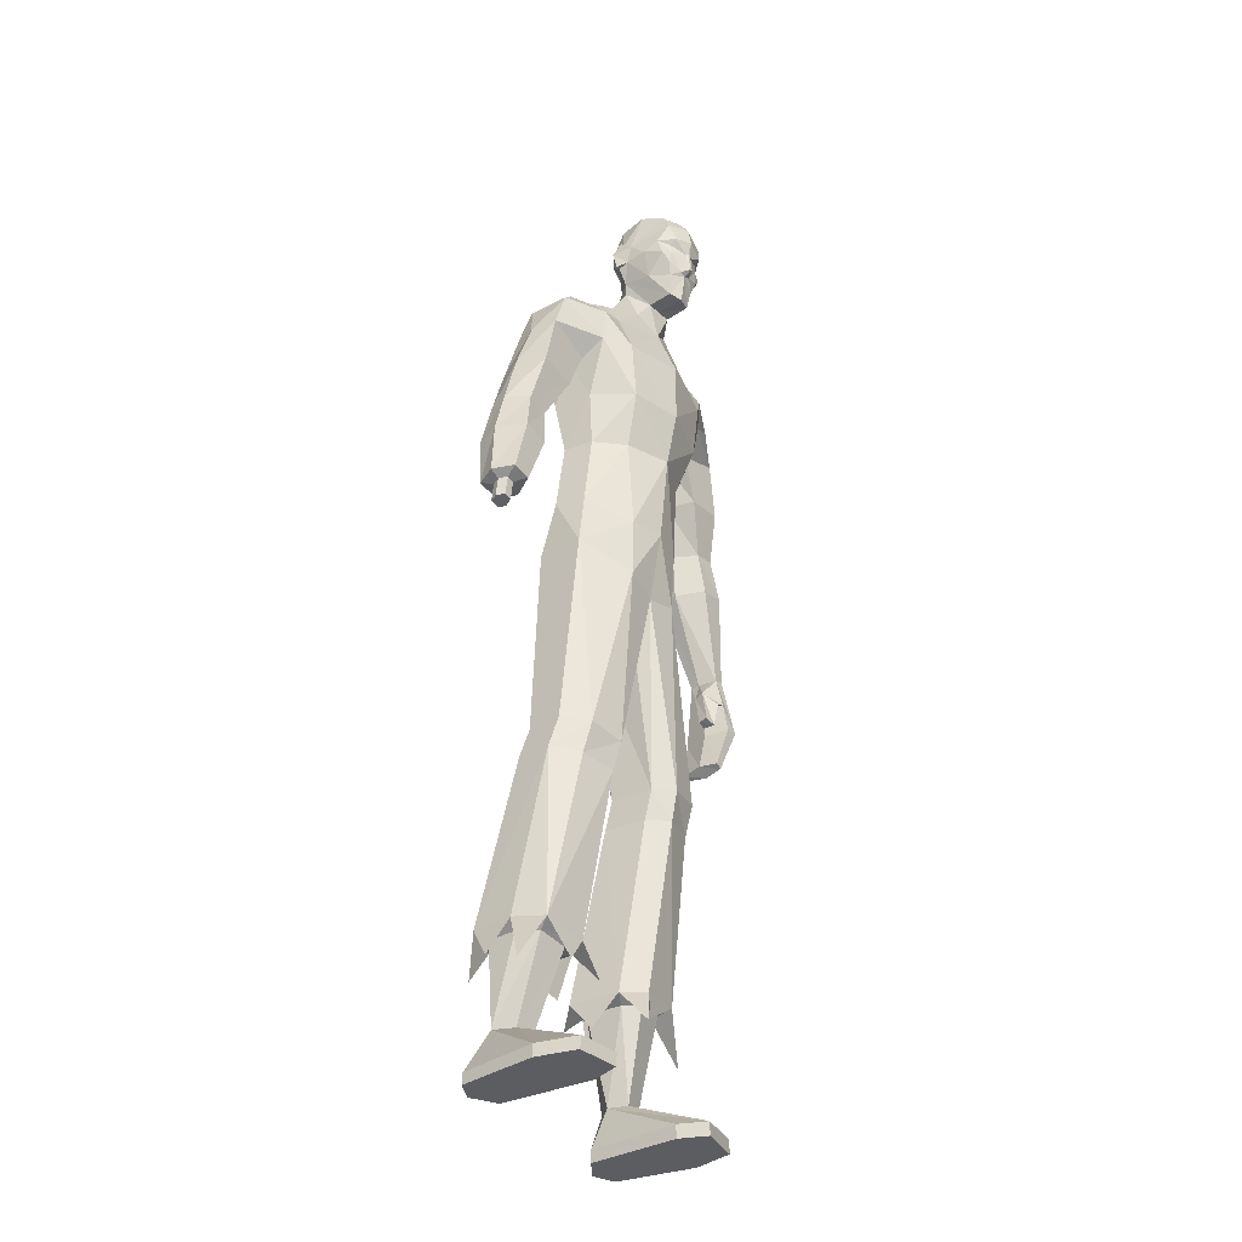
<metadata>
{"format":"obj","ext":"obj","renderer":"f3d","projection":"perspective","resolution":1024,"background":"white","views":[{"elev":-37.3,"azim":-56.1,"up":"+Y"}]}
</metadata>
<code>
o MilkShape3D_Mesh
v -0.000189 0.8138 0.1522
v 0.01222 0.8191 0.1545
v 0.000673 0.8217 0.1701
v -0.002173 0.8217 0.1697
v 0.02797 0.7565 0.1377
v 0.03374 0.8024 0.1455
v 0.000493 0.7533 0.1428
v -0.001239 0.8718 0.1646
v 0.001693 0.8718 0.1649
v 0.004965 0.8654 0.1634
v 0.03766 0.8599 0.1537
v 0.04286 0.8316 0.1511
v 0.05821 0.8504 0.1482
v 0.06392 0.8863 0.1377
v 0.03983 0.8794 0.1525
v 0.03627 0.8902 0.1654
v -0.001763 0.9018 0.1709
v 0.04817 0.9291 0.1568
v -0.00063 0.9435 0.1635
v 0.00745 0.7571 0.08318
v 0.0346 0.7576 0.08645
v 0.01159 0.6962 0.07768
v 0.05758 0.7317 0.06207
v 0.04911 0.9618 0.1417
v 0.001802 0.9736 0.1443
v 0.06949 0.8217 0.04969
v 0.05851 0.8108 0.1062
v 0.06309 0.7983 0.04527
v 0.07706 0.7493 -0.01629
v 0.09326 0.9161 0.06026
v 0.082 0.9006 0.07813
v 0.09567 0.8968 0.03844
v 0.08273 0.8615 0.06957
v 0.0941 0.8546 0.04948
v 0.08592 0.8547 0.04853
v 0.07457 0.8666 0.1111
v 0.07894 0.8841 0.02199
v 0.08748 0.8968 0.03749
v 0.07515 0.9202 0.01702
v 0.08508 0.9162 0.05931
v 0.06904 0.9799 0.04131
v 0.06559 0.9851 0.09513
v 0.04948 0.8081 0.009319
v 0.04882 0.8314 0.01637
v 0.04918 0.8594 0.01496
v 0.05428 0.8613 0.02286
v 0.01795 0.8856 0.00024
v 0.01964 0.9257 -0.01195
v 0.01871 0.9727 -0.001222
v 0.01595 1.005 0.02442
v 0.008287 1.008 0.09054
v 0.01783 0.8614 -7e-05
v 0.0179 0.8316 -0.002379
v 0.0191 0.808 -0.01409
v 0.08248 0.7417 -0.05201
v 0.01717 0.7329 -0.06843
v 0.02269 0.7737 -0.047
v -0.00502 0.8217 0.1694
v -0.01272 0.8193 0.1516
v -0.02501 0.7569 0.1315
v -0.03183 0.8029 0.1379
v -0.004171 0.8718 0.1643
v -0.00709 0.8655 0.162
v -0.03675 0.8604 0.145
v -0.0416 0.8321 0.1413
v -0.05563 0.8511 0.135
v -0.0583 0.8872 0.1235
v -0.03833 0.88 0.1434
v -0.03769 0.8907 0.1569
v -0.04678 0.9297 0.1458
v -0.01971 0.758 0.08014
v -0.03284 0.7321 0.05871
v -0.04379 0.9624 0.1309
v -0.04681 0.8115 0.09396
v -0.04439 0.8225 0.03645
v -0.03746 0.7989 0.03358
v -0.04629 0.7498 -0.02088
v -0.06629 0.8979 0.01962
v -0.06204 0.9015 0.06139
v -0.0687 0.9172 0.04144
v -0.06786 0.8557 0.03066
v -0.06131 0.8625 0.05283
v -0.05968 0.8557 0.03161
v -0.06282 0.8675 0.09513
v -0.05811 0.8978 0.02057
v -0.04641 0.885 0.007428
v -0.0411 0.921 0.003507
v -0.06051 0.9171 0.04239
v -0.03993 0.9806 0.02865
v -0.04884 0.9858 0.08184
v -0.01584 0.8086 0.001728
v -0.01651 0.8318 0.008776
v -0.02291 0.8619 0.01389
v -0.01615 0.8598 0.007365
v -0.0491 0.7422 -0.05691
v 0.3646 -0.05801 0.01725
v 0.3588 0.07079 -0.00644
v 0.3394 0.0647 -0.007087
v 0.3928 -0.05449 -0.02975
v 0.3705 0.07159 -0.03999
v 0.3316 -0.0623 -0.03169
v 0.3299 -0.000582 -0.03424
v 0.3341 0.06164 -0.06046
v 0.3488 -0.06157 -0.08258
v 0.3668 0.06828 -0.05931
v 0.378 -0.05594 -0.0819
v 0.3228 -0.1575 0.006584
v 0.3402 -0.06145 0.0161
v 0.3108 -0.1508 0.006755
v 0.3068 -0.1472 -0.03052
v 0.3297 -0.1618 -0.03058
v 0.3136 -0.1514 -0.07018
v 0.3248 -0.1571 -0.07039
v 0.3389 -0.000425 0.006979
v 0.2955 -0.05485 -0.02166
v 0.3115 -0.06031 0.002111
v 0.2918 -0.05304 -0.002042
v 0.3115 -0.06041 -0.0208
v 0.3012 0.01605 -0.01612
v 0.3348 0.06312 -0.01949
v 0.3306 0.06183 -0.04149
v 0.3061 0.01007 -0.03438
v 0.3241 -0.005559 0.004885
v 0.2204 0.6772 0.02115
v 0.2591 0.6405 -0.04451
v 0.2176 0.6859 -0.02867
v 0.2551 0.6356 0.03625
v 0.2907 0.5496 -0.01838
v 0.277 0.5572 0.03098
v 0.2778 0.5675 -0.05566
v 0.1796 0.6467 -0.06464
v 0.1788 0.7066 -0.03737
v 0.1761 0.6861 0.03108
v 0.1744 0.6391 0.07215
v 0.1743 0.5706 0.0672
v 0.1796 0.5875 -0.07122
v 0.1898 0.5262 0.02633
v 0.1761 0.549 -0.02461
v 0.1917 0.5305 -0.024
v 0.1932 0.5339 -0.06324
v 0.2982 0.4425 0.02771
v 0.2235 0.4314 0.02394
v 0.2106 0.4336 -0.03513
v 0.3179 0.4509 -0.02931
v 0.2274 0.4403 -0.07974
v 0.2999 0.4511 -0.07608
v 0.3124 0.3405 0.00445
v 0.2693 0.3314 0.002045
v 0.2486 0.3333 -0.04473
v 0.3371 0.3479 -0.03991
v 0.2559 0.3382 -0.08002
v 0.3284 0.3482 -0.07643
v 0.3309 0.2524 0.01157
v 0.2795 0.2432 0.009949
v 0.2548 0.239 -0.04532
v 0.3605 0.2538 -0.04156
v 0.2636 0.2392 -0.08746
v 0.3501 0.2493 -0.08453
v -0.3457 0.07618 -0.04143
v -0.3237 0.07512 -0.02424
v -0.3387 0.0772 -0.02506
v -0.3149 0.07271 -0.03995
v -0.3394 0.07393 -0.05562
v -0.3198 0.07161 -0.05461
v -0.3158 0.1216 -0.02603
v -0.3308 0.1237 -0.02684
v -0.3377 0.1227 -0.04322
v -0.307 0.1192 -0.04174
v -0.3315 0.1204 -0.05741
v -0.3118 0.1181 -0.0564
v -0.3023 0.1294 -0.00213
v -0.3397 0.1346 -0.004174
v -0.3571 0.1321 -0.04511
v -0.2802 0.1234 -0.04141
v -0.3415 0.1264 -0.08059
v -0.2924 0.1206 -0.07805
v 0.1587 -0.9804 0.06341
v 0.1394 -0.9794 0.01048
v 0.2382 -0.9801 0.0513
v 0.2559 -0.9787 -0.02437
v 0.1492 -0.9751 -0.1652
v 0.236 -0.9749 -0.1751
v 0.1954 -0.9745 -0.1945
v 0.159 -0.8863 -0.09626
v 0.1342 -0.723 -0.05153
v 0.1143 -0.7231 -0.08105
v 0.1476 -0.8862 -0.1318
v 0.196 -0.8806 -0.1004
v 0.1925 -0.7162 -0.05816
v 0.2054 -0.8758 -0.1437
v 0.2055 -0.7106 -0.1002
v 0.1111 -0.7219 -0.1509
v 0.1767 -0.8811 -0.1626
v 0.2018 -0.7088 -0.1562
v 0.1593 -0.7158 -0.1671
v 0.1567 -0.9556 0.06388
v 0.1375 -0.9546 0.01095
v 0.2362 -0.9554 0.05177
v 0.2539 -0.9539 -0.02543
v 0.1478 -0.9529 -0.1648
v 0.2346 -0.9528 -0.1747
v 0.194 -0.9524 -0.1941
v -0.212 -0.9793 0.06332
v -0.1133 -0.9791 0.02249
v -0.1325 -0.9794 0.07544
v -0.2297 -0.9789 -0.01236
v -0.123 -0.9772 -0.1532
v -0.2099 -0.9772 -0.1631
v -0.1692 -0.9771 -0.1825
v -0.08813 -0.7241 -0.07251
v -0.108 -0.7236 -0.043
v -0.1329 -0.8876 -0.0855
v -0.1214 -0.8879 -0.121
v -0.1663 -0.7169 -0.04972
v -0.1699 -0.8819 -0.08968
v -0.1793 -0.7119 -0.09188
v -0.1793 -0.8777 -0.1331
v -0.08492 -0.7238 -0.1424
v -0.1506 -0.8833 -0.1519
v -0.1756 -0.7108 -0.1478
v -0.1331 -0.718 -0.1587
v -0.1305 -0.9546 0.07557
v -0.1113 -0.9544 0.02262
v -0.2101 -0.9546 0.06345
v -0.2278 -0.9542 -0.01376
v -0.1217 -0.9551 -0.1531
v -0.2085 -0.955 -0.163
v -0.1678 -0.9549 -0.1824
v 0.01289 0.03102 0.05192
v 0.07908 0.05063 0.05716
v 0.01308 0.1749 0.07705
v 0.08271 0.1674 0.06156
v 0.1615 0.1026 -0.006976
v 0.154 0.2067 -0.0012
v 0.1542 0.1027 -0.09813
v 0.1591 0.2143 -0.06305
v 0.07462 -0.3376 0.01077
v 0.01282 -0.03623 0.01282
v 0.1043 -0.3371 0.0454
v 0.175 -0.3286 0.03299
v 0.2109 -0.3223 -0.01189
v 0.01285 -0.007516 -0.08578
v 0.06982 -0.337 -0.07121
v 0.2053 -0.3208 -0.07754
v 0.1095 -0.3943 0.03122
v 0.07977 -0.393 -0.007176
v 0.1774 -0.3884 0.01531
v 0.2161 -0.3775 -0.02968
v 0.07497 -0.3916 -0.08915
v 0.2105 -0.3752 -0.09531
v 0.118 -0.7116 -0.02686
v 0.08835 -0.7117 -0.06859
v 0.2052 -0.7022 -0.03623
v 0.2246 -0.6945 -0.09573
v 0.08355 -0.71 -0.1674
v 0.2191 -0.6919 -0.1748
v 0.1373 -0.7505 -0.03592
v 0.2336 -0.755 -0.1381
v 0.2556 -0.7927 -0.0577
v 0.09194 -0.7784 -0.01148
v 0.06997 -0.7749 -0.1113
v -0.05326 0.05076 0.05716
v -0.05667 0.1675 0.06156
v -0.1356 0.1029 -0.006968
v -0.1279 0.207 -0.001193
v -0.1329 0.2145 -0.06304
v -0.1283 0.103 -0.09812
v -0.04846 -0.3375 0.01413
v -0.07815 -0.3367 0.04875
v -0.1489 -0.3283 0.03627
v -0.1847 -0.3224 -0.008658
v -0.04366 -0.3376 -0.06786
v -0.1792 -0.3214 -0.07432
v -0.0833 -0.3938 0.03528
v -0.05361 -0.393 -0.003134
v -0.1513 -0.3882 0.01929
v -0.1899 -0.3779 -0.02584
v -0.04881 -0.3927 -0.08513
v -0.1843 -0.3765 -0.0915
v -0.09188 -0.7119 -0.01849
v -0.06219 -0.7126 -0.06021
v -0.1791 -0.7026 -0.02798
v -0.1985 -0.6957 -0.08758
v -0.05739 -0.7122 -0.159
v -0.1929 -0.6942 -0.1667
v -0.1111 -0.7509 -0.02701
v -0.2075 -0.7568 -0.1292
v -0.2294 -0.7934 -0.04822
v -0.06578 -0.7785 -0.002192
v -0.04381 -0.7763 -0.102
v 0.01294 0.08997 -0.1256
v 0.01308 0.203 -0.09726
v 0.08827 0.09806 -0.1192
v 0.08119 0.2104 -0.08859
v 0.1419 -0.3297 -0.09031
v 0.147 -0.384 -0.1082
v 0.1556 -0.7016 -0.1903
v 0.1924 -0.7674 -0.2021
v 0.1194 -0.7375 -0.2042
v -0.06237 0.09821 -0.1192
v -0.05507 0.2105 -0.08858
v -0.1157 -0.3304 -0.08701
v -0.1209 -0.3855 -0.1042
v -0.1295 -0.7041 -0.182
v -0.1663 -0.7701 -0.1929
v -0.09325 -0.7403 -0.1955
v 0.0132 0.3496 0.09459
v 0.09689 0.3487 0.05939
v 0.1162 0.4515 0.09107
v 0.0133 0.4557 0.1165
v 0.1243 0.5679 0.09941
v 0.009505 0.5774 0.1211
v 0.1285 0.6541 0.0683
v 0.1436 0.3493 0.006709
v 0.1602 0.4562 0.01264
v 0.1292 0.7169 0.03154
v -0.07049 0.3489 0.0594
v -0.08962 0.4517 0.09108
v -0.1034 0.5687 0.09093
v -0.1046 0.655 0.05962
v -0.1172 0.3496 0.006716
v -0.1336 0.4565 0.01265
v -0.1509 0.5719 0.05508
v -0.1508 0.6403 0.06004
v -0.1491 0.6874 0.01896
v -0.1021 0.7178 0.02292
v -0.1494 0.5494 -0.0246
v -0.1465 0.7079 -0.04949
v -0.1648 0.5278 0.0146
v 0.1486 0.354 -0.05301
v 0.1652 0.4597 -0.06624
v 0.08132 0.3511 -0.07489
v 0.08143 0.4579 -0.08796
v 0.08596 0.5941 -0.09951
v 0.08589 0.6486 -0.09163
v 0.08545 0.7083 -0.07356
v 0.01318 0.3373 -0.08548
v 0.01329 0.4435 -0.08679
v 0.01765 0.5835 -0.09694
v 0.01772 0.6422 -0.09269
v 0.01743 0.7002 -0.07866
v -0.1222 0.3543 -0.053
v -0.1386 0.46 -0.06624
v -0.1457 0.5888 -0.08334
v -0.05493 0.3512 -0.07489
v -0.05483 0.458 -0.08795
v -0.0502 0.5946 -0.1046
v -0.1457 0.6479 -0.07676
v -0.05028 0.6491 -0.09671
v -0.05072 0.7088 -0.07863
v -0.1629 0.5314 -0.03579
v -0.1857 0.6871 -0.04443
v -0.2267 0.6421 -0.06269
v -0.1923 0.6791 0.005151
v -0.2288 0.6384 0.0182
v -0.2516 0.5602 0.01238
v -0.2617 0.5521 -0.03776
v -0.2458 0.5693 -0.07422
v -0.1614 0.5342 -0.07508
v -0.2743 0.4458 0.009078
v -0.1997 0.4335 0.01099
v -0.1825 0.4346 -0.04699
v -0.2896 0.4537 -0.04934
v -0.1958 0.441 -0.0928
v -0.2682 0.453 -0.09466
v -0.2884 0.3438 -0.0138
v -0.2455 0.334 -0.0129
v -0.2214 0.3349 -0.05803
v -0.3097 0.3509 -0.05996
v -0.226 0.3394 -0.09383
v -0.2984 0.3506 -0.09574
v -0.3088 0.2569 -0.003937
v -0.2576 0.247 -0.001349
v -0.229 0.24 -0.0544
v -0.3344 0.2562 -0.0591
v -0.2346 0.2383 -0.09704
v -0.321 0.2496 -0.101
f 1 2 3
f 4 1 3
f 1 5 6
f 1 6 2
f 5 1 7
f 3 8 4
f 3 9 8
f 3 2 10
f 10 9 3
f 2 11 10
f 2 6 12
f 12 11 2
f 12 13 11
f 13 14 11
f 10 11 15
f 11 14 15
f 14 16 15
f 15 16 10
f 16 9 10
f 9 17 8
f 9 16 17
f 16 18 17
f 18 19 17
f 16 14 18
f 20 5 7
f 20 21 5
f 20 22 21
f 22 23 21
f 19 24 25
f 19 18 24
f 5 26 27
f 5 21 26
f 21 28 26
f 21 23 28
f 23 29 28
f 30 31 32
f 33 34 32
f 31 33 32
f 33 26 35
f 33 36 27
f 27 6 5
f 6 27 12
f 27 36 13
f 27 13 12
f 36 14 13
f 27 26 33
f 36 33 31
f 35 37 38
f 37 39 38
f 39 40 38
f 39 41 40
f 40 41 42
f 42 24 31
f 24 18 31
f 42 31 40
f 18 14 31
f 31 14 36
f 28 29 43
f 28 43 26
f 43 44 26
f 26 44 35
f 44 45 46
f 46 37 35
f 45 47 37
f 47 39 37
f 47 48 39
f 48 49 39
f 49 41 39
f 41 49 50
f 42 41 50
f 50 51 42
f 51 25 42
f 25 24 42
f 46 35 44
f 46 45 37
f 45 52 47
f 44 53 45
f 53 52 45
f 43 53 44
f 43 54 53
f 55 56 57
f 29 55 43
f 55 57 43
f 57 54 43
f 33 35 34
f 30 40 31
f 34 35 38
f 34 38 32
f 32 38 40
f 32 40 30
f 59 1 58
f 1 4 58
f 1 60 7
f 1 61 60
f 1 59 61
f 4 8 58
f 8 62 58
f 63 59 58
f 58 62 63
f 63 64 59
f 65 61 59
f 59 64 65
f 64 66 65
f 64 67 66
f 68 64 63
f 68 67 64
f 68 69 67
f 63 69 68
f 63 62 69
f 8 17 62
f 17 69 62
f 17 70 69
f 17 19 70
f 70 67 69
f 7 60 20
f 60 71 20
f 71 22 20
f 71 72 22
f 25 73 19
f 73 70 19
f 74 75 60
f 75 71 60
f 75 76 71
f 76 72 71
f 76 77 72
f 78 79 80
f 78 81 82
f 78 82 79
f 83 75 82
f 74 84 82
f 60 61 74
f 65 74 61
f 66 84 74
f 65 66 74
f 66 67 84
f 82 75 74
f 79 82 84
f 85 86 83
f 85 87 86
f 85 88 87
f 88 89 87
f 90 89 88
f 79 73 90
f 79 70 73
f 88 79 90
f 79 67 70
f 84 67 79
f 91 77 76
f 75 91 76
f 75 92 91
f 83 92 75
f 93 94 92
f 83 86 93
f 86 47 94
f 86 87 47
f 87 48 47
f 87 49 48
f 87 89 49
f 50 49 89
f 50 89 90
f 90 51 50
f 90 25 51
f 90 73 25
f 92 83 93
f 86 94 93
f 47 52 94
f 94 53 92
f 94 52 53
f 92 53 91
f 53 54 91
f 57 56 95
f 91 95 77
f 91 57 95
f 91 54 57
f 81 83 82
f 79 88 80
f 85 83 81
f 78 85 81
f 88 85 78
f 80 88 78
f 96 97 98
f 99 100 97
f 99 97 96
f 101 102 103
f 101 103 104
f 104 103 105
f 104 105 106
f 106 105 100
f 106 100 99
f 107 96 108
f 107 108 109
f 109 108 101
f 109 101 110
f 111 99 96
f 111 96 107
f 110 101 104
f 110 104 112
f 112 104 106
f 112 106 113
f 113 106 99
f 113 99 111
f 108 96 114
f 98 114 96
f 115 116 117
f 101 108 102
f 115 118 116
f 114 102 108
f 119 120 121
f 119 121 122
f 119 98 120
f 119 114 98
f 123 114 119
f 122 121 102
f 102 114 123
f 117 119 122
f 117 122 115
f 116 123 119
f 116 119 117
f 115 122 102
f 115 102 118
f 118 102 123
f 118 123 116
f 102 121 103
f 107 109 110
f 107 110 111
f 111 110 112
f 111 112 113
f 124 125 126
f 124 127 125
f 128 127 129
f 125 128 130
f 127 128 125
f 125 131 132
f 125 132 126
f 124 132 133
f 126 132 124
f 124 133 134
f 124 134 127
f 127 134 135
f 127 135 129
f 130 136 131
f 130 131 125
f 129 135 137
f 137 138 139
f 139 136 140
f 140 136 130
f 141 129 137
f 141 137 142
f 142 137 139
f 142 139 143
f 144 128 129
f 144 129 141
f 143 139 140
f 143 140 145
f 145 140 130
f 145 130 146
f 146 130 128
f 146 128 144
f 147 141 142
f 147 142 148
f 148 142 143
f 148 143 149
f 150 144 141
f 150 141 147
f 149 143 145
f 149 145 151
f 151 145 146
f 151 146 152
f 152 146 144
f 152 144 150
f 153 147 148
f 153 148 154
f 154 148 149
f 154 149 155
f 156 150 147
f 156 147 153
f 155 149 151
f 155 151 157
f 157 151 152
f 157 152 158
f 158 152 150
f 158 150 156
f 97 153 154
f 97 154 98
f 98 154 155
f 98 155 121
f 100 156 153
f 100 153 97
f 121 155 157
f 121 157 103
f 103 157 158
f 103 158 105
f 105 158 156
f 105 156 100
f 159 160 161
f 159 162 160
f 159 163 162
f 162 163 164
f 160 165 166
f 160 166 161
f 161 166 167
f 161 167 159
f 162 168 165
f 162 165 160
f 159 167 169
f 159 169 163
f 163 169 170
f 163 170 164
f 164 170 168
f 164 168 162
f 165 171 172
f 165 172 166
f 166 172 173
f 166 173 167
f 168 174 171
f 168 171 165
f 167 173 175
f 167 175 169
f 169 175 176
f 169 176 170
f 170 176 174
f 170 174 168
f 177 178 179
f 178 180 179
f 178 181 180
f 181 182 180
f 181 183 182
f 184 185 186
f 184 186 187
f 188 189 185
f 188 185 184
f 190 191 189
f 190 189 188
f 187 186 192
f 187 192 193
f 190 194 191
f 193 194 190
f 193 192 195
f 193 195 194
f 196 184 187
f 196 187 197
f 198 188 184
f 198 184 196
f 199 190 188
f 199 188 198
f 200 187 193
f 197 187 200
f 201 193 190
f 201 190 199
f 200 193 202
f 202 193 201
f 177 196 197
f 177 197 178
f 179 198 196
f 179 196 177
f 180 199 198
f 180 198 179
f 178 197 200
f 178 200 181
f 182 201 199
f 182 199 180
f 181 200 202
f 181 202 183
f 183 202 201
f 183 201 182
f 203 204 205
f 203 206 204
f 206 207 204
f 206 208 207
f 208 209 207
f 210 211 212
f 213 210 212
f 211 214 215
f 212 211 215
f 214 216 217
f 215 214 217
f 218 210 213
f 219 218 213
f 216 220 217
f 217 220 219
f 221 218 219
f 220 221 219
f 213 212 222
f 223 213 222
f 212 215 224
f 222 212 224
f 215 217 225
f 224 215 225
f 219 213 226
f 226 213 223
f 217 219 227
f 225 217 227
f 228 219 226
f 227 219 228
f 223 222 205
f 204 223 205
f 222 224 203
f 205 222 203
f 224 225 206
f 203 224 206
f 226 223 204
f 207 226 204
f 225 227 208
f 206 225 208
f 228 226 207
f 209 228 207
f 227 228 209
f 208 227 209
f 229 230 231
f 230 232 231
f 230 233 232
f 233 234 232
f 233 235 236
f 236 234 233
f 237 229 238
f 239 229 237
f 239 230 229
f 240 230 239
f 240 233 230
f 241 233 240
f 237 238 242
f 237 242 243
f 244 235 233
f 244 233 241
f 245 239 237
f 245 237 246
f 247 240 239
f 247 239 245
f 248 241 240
f 248 240 247
f 246 237 243
f 246 243 249
f 250 244 241
f 250 241 248
f 251 245 246
f 251 246 252
f 253 247 245
f 253 245 251
f 253 248 247
f 254 248 253
f 252 246 249
f 252 249 255
f 256 250 248
f 256 248 254
f 185 251 252
f 185 252 186
f 189 253 251
f 189 251 185
f 191 254 253
f 191 253 189
f 186 252 255
f 186 255 192
f 194 256 254
f 194 254 191
f 257 253 251
f 254 258 256
f 253 259 254
f 260 251 252
f 261 252 255
f 231 262 229
f 231 263 262
f 263 264 262
f 263 265 264
f 266 267 264
f 264 265 266
f 238 229 268
f 268 229 269
f 229 262 269
f 269 262 270
f 262 264 270
f 270 264 271
f 242 238 268
f 272 242 268
f 264 267 273
f 271 264 273
f 268 269 274
f 275 268 274
f 269 270 276
f 274 269 276
f 270 271 277
f 276 270 277
f 272 268 275
f 278 272 275
f 271 273 279
f 277 271 279
f 275 274 280
f 281 275 280
f 274 276 282
f 280 274 282
f 276 277 282
f 282 277 283
f 278 275 281
f 284 278 281
f 277 279 285
f 283 277 285
f 281 280 211
f 210 281 211
f 280 282 214
f 211 280 214
f 282 283 216
f 214 282 216
f 284 281 210
f 218 284 210
f 283 285 220
f 216 283 220
f 280 282 286
f 285 287 283
f 283 288 282
f 281 280 289
f 284 281 290
f 291 292 293
f 293 292 294
f 293 294 236
f 236 235 293
f 295 293 235
f 295 235 244
f 243 242 291
f 295 291 293
f 243 291 295
f 249 243 295
f 249 295 296
f 296 295 244
f 296 244 250
f 255 249 296
f 255 296 297
f 297 296 250
f 297 250 256
f 192 255 297
f 192 297 195
f 195 297 256
f 195 256 194
f 297 256 298
f 297 299 255
f 300 292 291
f 301 292 300
f 266 301 300
f 300 267 266
f 267 300 302
f 273 267 302
f 291 242 272
f 300 291 302
f 302 291 272
f 302 272 278
f 303 302 278
f 273 302 303
f 279 273 303
f 303 278 284
f 304 303 284
f 279 303 304
f 285 279 304
f 304 284 218
f 221 304 218
f 285 304 221
f 220 285 221
f 305 285 304
f 284 306 304
f 307 232 308
f 231 232 307
f 308 309 307
f 307 309 310
f 309 311 310
f 310 311 312
f 311 22 312
f 311 313 22
f 232 234 308
f 308 234 314
f 314 309 308
f 314 315 309
f 315 135 309
f 309 135 311
f 135 134 311
f 134 313 311
f 313 134 133
f 313 133 316
f 313 316 23
f 22 313 23
f 138 135 315
f 133 132 316
f 316 132 29
f 316 29 23
f 137 135 138
f 317 263 307
f 307 263 231
f 307 318 317
f 310 318 307
f 310 319 318
f 312 319 310
f 312 22 319
f 22 320 319
f 317 265 263
f 321 265 317
f 317 318 321
f 318 322 321
f 318 323 322
f 319 323 318
f 319 324 323
f 319 320 324
f 325 324 320
f 326 325 320
f 72 326 320
f 72 320 22
f 322 323 327
f 326 328 325
f 77 328 326
f 72 77 326
f 327 323 329
f 234 330 314
f 234 236 330
f 330 315 314
f 330 331 315
f 331 138 315
f 138 331 136
f 236 294 330
f 294 332 330
f 332 331 330
f 332 333 331
f 333 136 331
f 333 334 136
f 334 131 136
f 334 335 131
f 335 132 131
f 335 336 132
f 132 336 55
f 55 29 132
f 294 292 332
f 292 337 332
f 337 333 332
f 337 338 333
f 338 334 333
f 338 339 334
f 339 335 334
f 339 340 335
f 340 336 335
f 340 341 336
f 341 55 336
f 341 56 55
f 139 138 136
f 321 342 265
f 342 266 265
f 321 322 342
f 322 343 342
f 322 327 343
f 344 343 327
f 342 301 266
f 342 345 301
f 342 343 345
f 343 346 345
f 343 344 346
f 344 347 346
f 344 348 347
f 348 349 347
f 348 328 349
f 328 350 349
f 95 350 328
f 328 77 95
f 345 292 301
f 345 337 292
f 345 346 337
f 346 338 337
f 346 347 338
f 347 339 338
f 347 349 339
f 349 340 339
f 349 350 340
f 350 341 340
f 350 95 341
f 95 56 341
f 344 327 351
f 352 353 354
f 353 355 354
f 356 355 357
f 358 357 353
f 353 357 355
f 328 348 353
f 352 328 353
f 354 328 352
f 355 324 354
f 323 324 355
f 356 323 355
f 348 344 358
f 353 348 358
f 329 323 356
f 351 327 329
f 359 344 351
f 358 344 359
f 329 356 360
f 361 329 360
f 351 329 361
f 362 351 361
f 356 357 363
f 360 356 363
f 359 351 362
f 364 359 362
f 358 359 364
f 365 358 364
f 357 358 365
f 363 357 365
f 361 360 366
f 367 361 366
f 362 361 367
f 368 362 367
f 360 363 369
f 366 360 369
f 364 362 368
f 370 364 368
f 365 364 370
f 371 365 370
f 363 365 371
f 369 363 371
f 367 366 372
f 373 367 372
f 368 367 373
f 374 368 373
f 366 369 375
f 372 366 375
f 370 368 374
f 376 370 374
f 371 370 376
f 377 371 376
f 369 371 377
f 375 369 377
f 373 372 172
f 171 373 172
f 374 373 171
f 174 374 171
f 372 375 173
f 172 372 173
f 376 374 174
f 176 376 174
f 377 376 176
f 175 377 176
f 375 377 175
f 173 375 175
f 325 328 354
f 324 325 354

</code>
